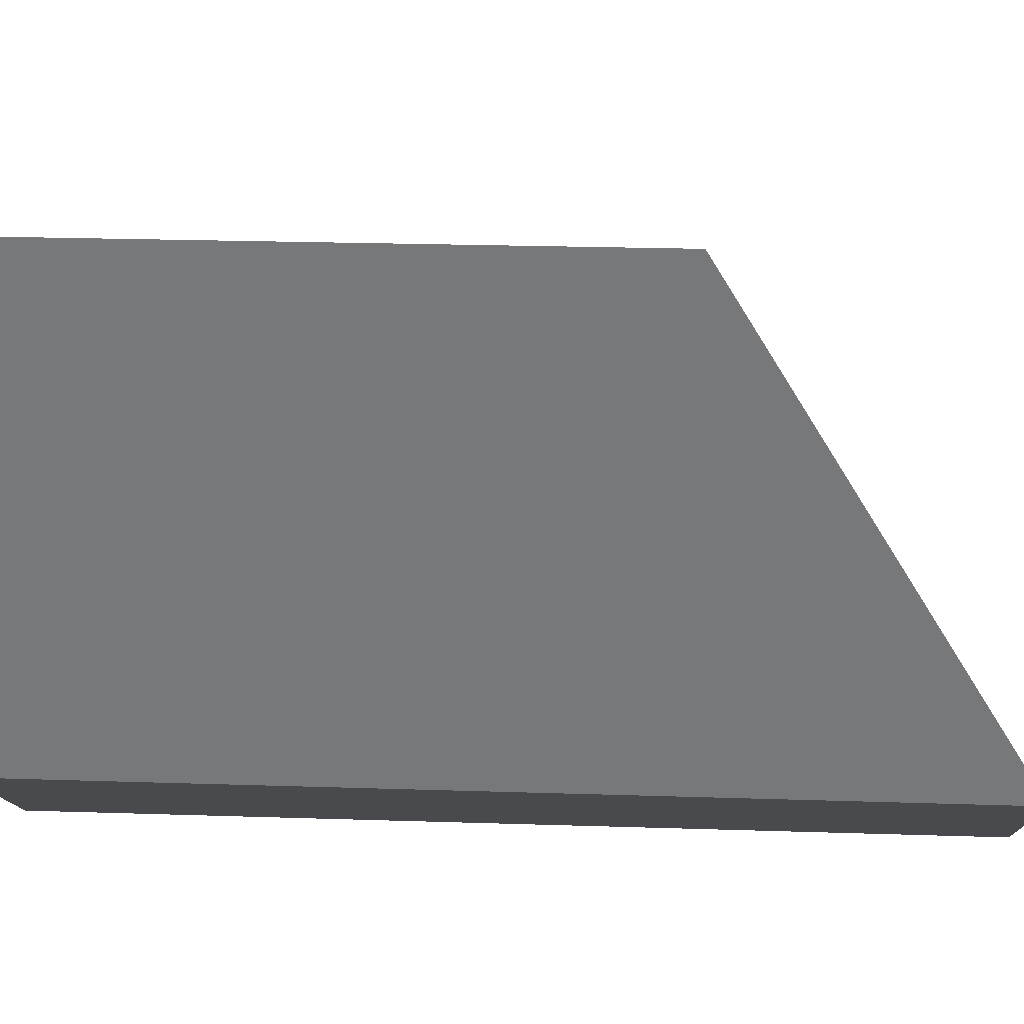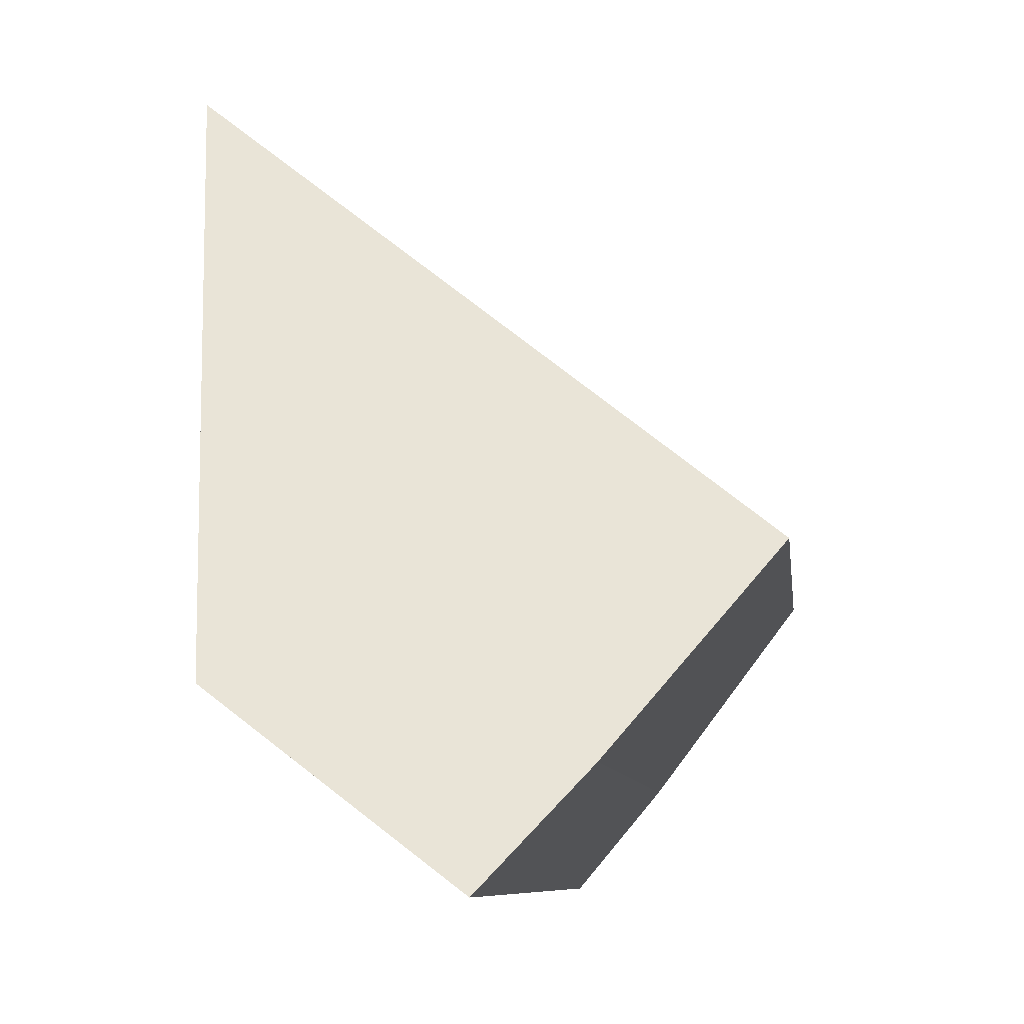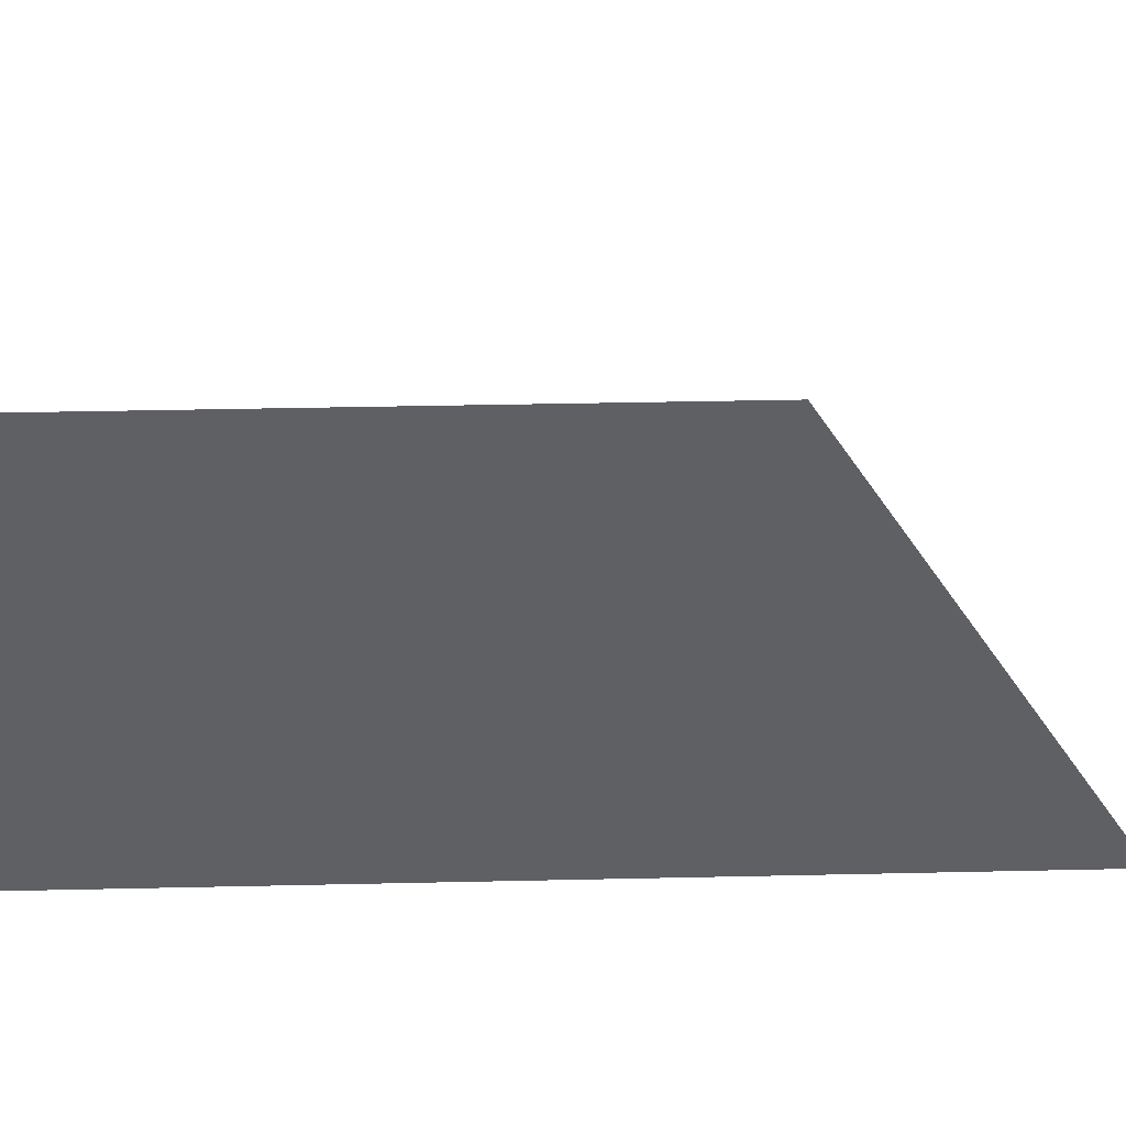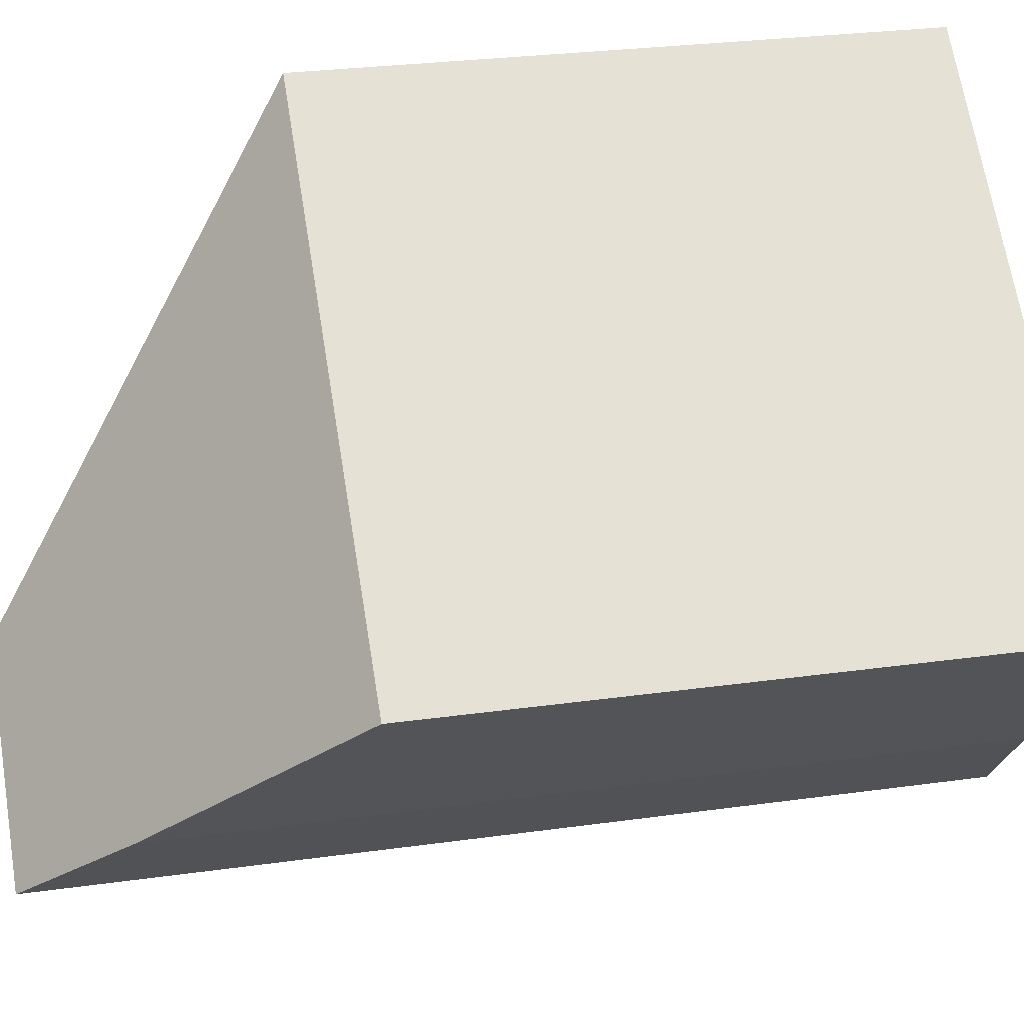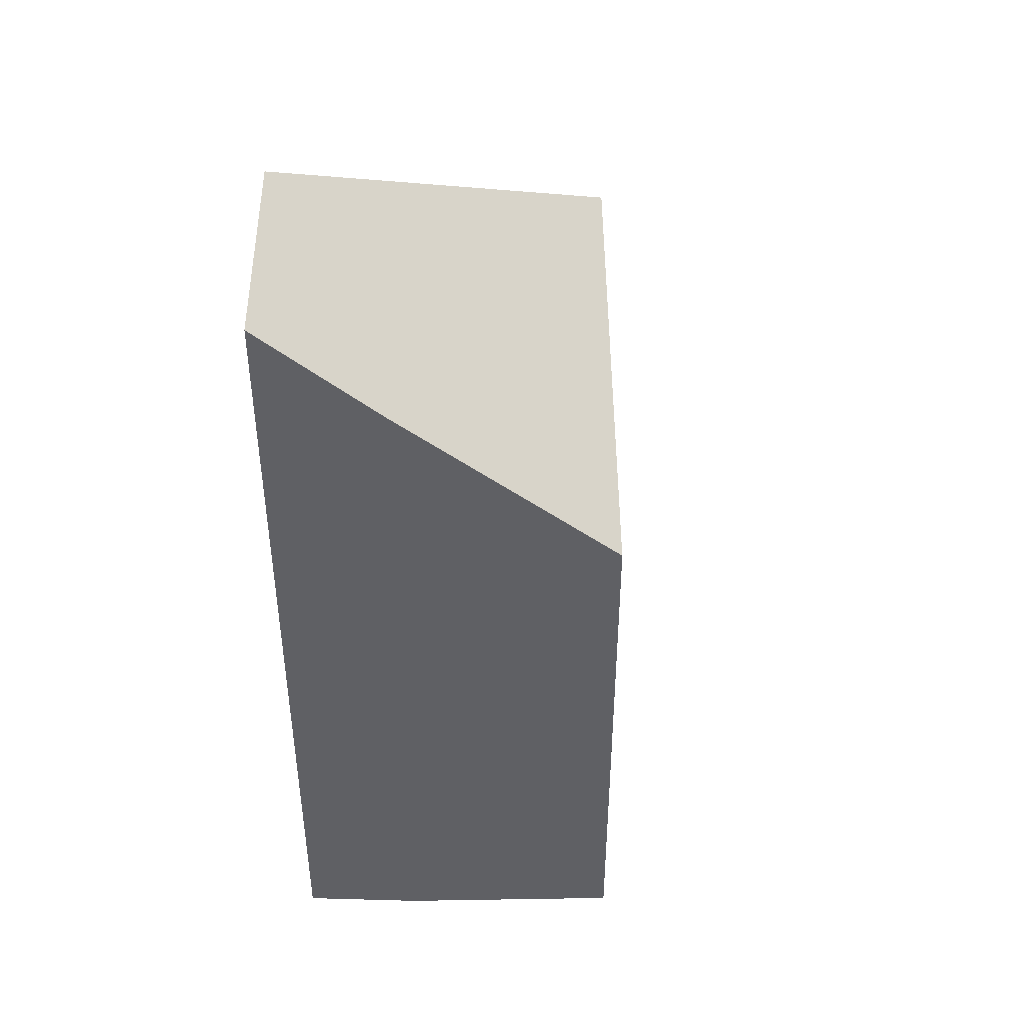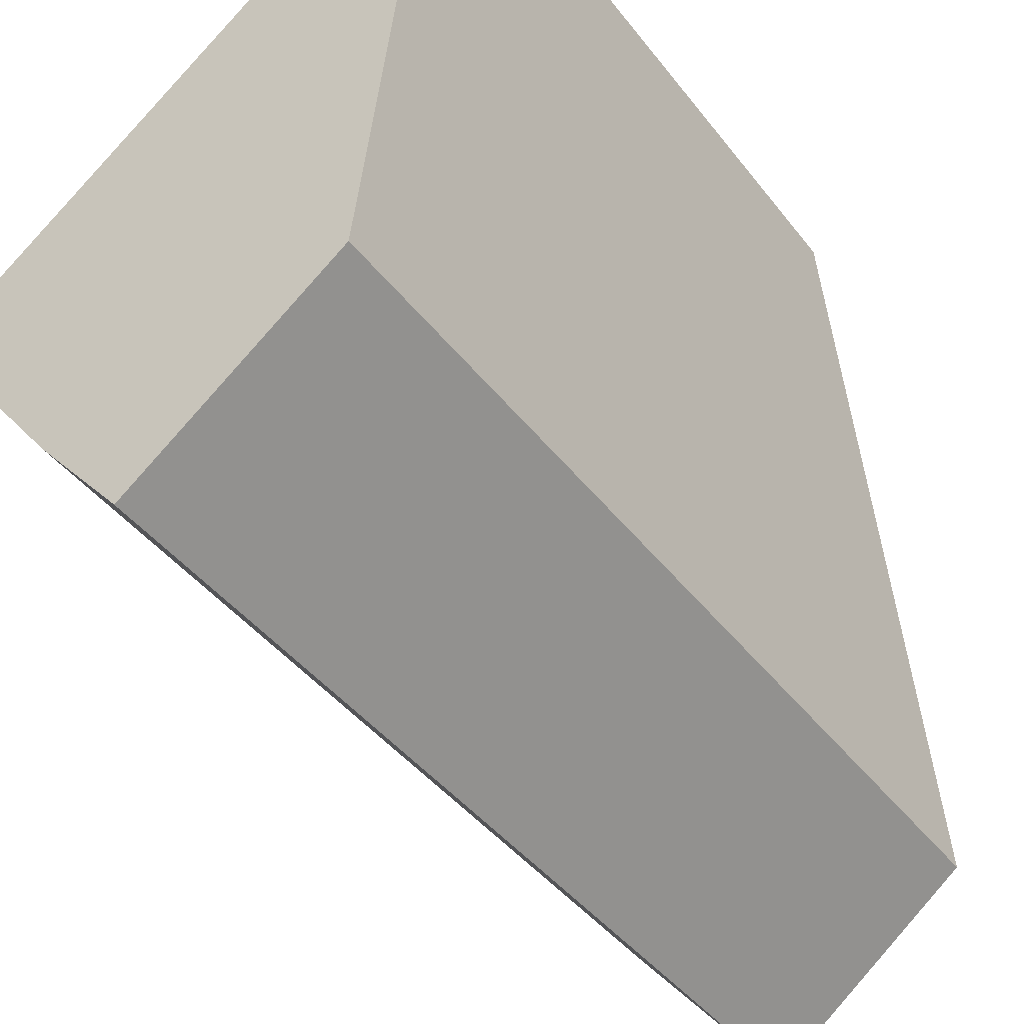
<metadata>
{"format":"obj","ext":"obj","renderer":"f3d","projection":"perspective","resolution":1024,"background":"white","views":[{"elev":24.7,"azim":93.0,"up":"+Z"},{"elev":-7.5,"azim":-173.8,"up":"+Z"},{"elev":38.7,"azim":88.4,"up":"+Z"},{"elev":28.8,"azim":-101.7,"up":"+Z"},{"elev":45.2,"azim":-128.0,"up":"+Y"},{"elev":-42.4,"azim":34.3,"up":"+Z"}]}
</metadata>
<code>
v 4.034 -0.09717 -3.142
v 4.05 -0.07591 -3.162
v 4.05 -0.1639 -3.162
v 4.034 -0.1639 -3.142
v 4.05 -0.07591 -3.162
v 4.058 -0.06438 -3.173
v 4.058 -0.1639 -3.173
v 4.05 -0.1639 -3.162
v 4.058 -0.06438 -3.173
v 4.08 -0.06428 -3.157
v 4.08 -0.1639 -3.157
v 4.058 -0.1639 -3.173
v 4.034 -0.1639 -3.142
v 4.05 -0.1639 -3.162
v 4.058 -0.1639 -3.173
v 4.08 -0.1639 -3.157
v 4.087 -0.1639 -3.101
v 4.087 -0.09717 -3.101
v 4.034 -0.09717 -3.142
v 4.034 -0.1639 -3.142
v 4.087 -0.1639 -3.101
v 4.087 -0.09717 -3.101
v 4.08 -0.06428 -3.157
v 4.058 -0.06438 -3.173
v 4.05 -0.07591 -3.162
v 4.034 -0.09717 -3.142
v 4.08 -0.06428 -3.157
v 4.087 -0.09717 -3.101
v 4.087 -0.1639 -3.101
v 4.08 -0.1639 -3.157
f 1 2 3
f 1 3 4
f 5 6 7
f 5 7 8
f 9 10 11
f 9 11 12
f 13 14 15
f 13 15 16
f 13 16 17
f 18 19 20
f 18 20 21
f 22 23 24
f 22 24 25
f 22 25 26
f 27 28 29
f 27 29 30

</code>
